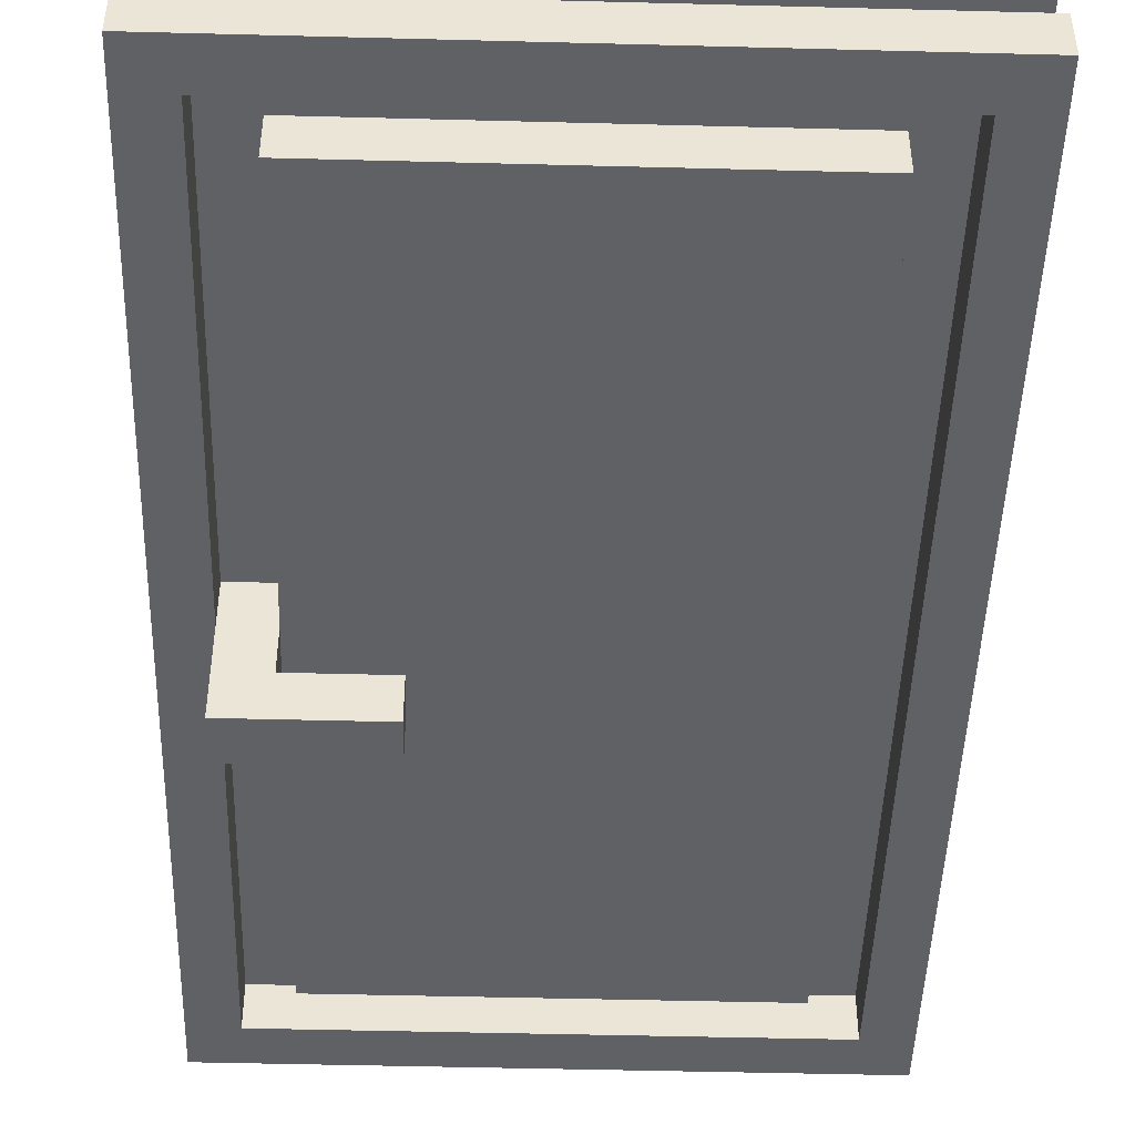
<metadata>
{"format":"obj","ext":"obj","renderer":"f3d","projection":"perspective","resolution":1024,"background":"white","views":[{"elev":-46.7,"azim":-1.7,"up":"+Z"}]}
</metadata>
<code>
o
v 0 2 -0.2
v 0 2 -0.3
v 0 2 -0.4
v 0 2 -0.5
v 0 2.2 -0.2
v 0 2.2 -0.3
v 0 2.2 -0.4
v 0 2.2 -0.5
v 0 4 -0.2
v 0 4 -0.3
v 0 4 -0.4
v 0 4 -0.5
v 0 4.2 -0.2
v 0 4.2 -0.3
v 0 4.2 -0.4
v 0 4.2 -0.5
v 0.1 2.1 -0.3
v 0.1 2.1 -0.4
v 0.1 2.2 -0.3
v 0.1 2.2 -0.4
v 0.1 2.3 -0.3
v 0.1 2.3 -0.4
v 0.1 3.1 0
v 0.1 3.1 -0.2
v 0.1 3.1 -0.5
v 0.1 3.1 -0.7
v 0.1 3.2 0
v 0.1 3.2 -0.2
v 0.1 3.2 -0.5
v 0.1 3.2 -0.7
v 0.1 3.9 -0.3
v 0.1 3.9 -0.4
v 0.1 4 -0.3
v 0.1 4 -0.4
v 0.1 4.1 -0.3
v 0.1 4.1 -0.4
v 0.2 2.2 -0.2
v 0.2 2.2 -0.3
v 0.2 2.2 -0.4
v 0.2 2.2 -0.5
v 0.2 2.3 -0.3
v 0.2 2.3 -0.4
v 0.2 2.4 -0.2
v 0.2 2.4 -0.3
v 0.2 2.4 -0.4
v 0.2 2.4 -0.5
v 0.2 3.1 -0.2
v 0.2 3.1 -0.3
v 0.2 3.1 -0.4
v 0.2 3.1 -0.5
v 0.2 3.2 -0.2
v 0.2 3.2 -0.3
v 0.2 3.2 -0.4
v 0.2 3.2 -0.5
v 0.2 3.8 -0.2
v 0.2 3.8 -0.3
v 0.2 3.8 -0.4
v 0.2 3.8 -0.5
v 0.2 3.9 -0.3
v 0.2 3.9 -0.4
v 0.2 3.9 -0.5
v 0.2 4 -0.2
v 0.2 4 -0.3
v 0.2 4 -0.4
v 0.2 4 -0.5
v 1.2 2.1 -0.2
v 1.2 2.1 -0.3
v 1.2 2.1 -0.4
v 1.2 2.1 -0.5
v 1.2 2.2 -0.2
v 1.2 2.2 -0.3
v 1.2 2.2 -0.4
v 1.2 2.2 -0.5
v 1.2 2.3 -0.3
v 1.2 2.3 -0.4
v 1.2 3.9 -0.3
v 1.2 3.9 -0.4
v 1.2 4 -0.2
v 1.2 4 -0.3
v 1.2 4 -0.4
v 1.2 4 -0.5
v 1.2 4.1 -0.2
v 1.2 4.1 -0.3
v 1.2 4.1 -0.4
v 1.2 4.1 -0.5
v 0.1 2.1 -0.2
v 0.1 2.1 -0.3
v 0.1 2.1 -0.4
v 0.1 2.1 -0.5
v 0.1 2.2 -0.2
v 0.1 2.2 -0.3
v 0.1 2.2 -0.4
v 0.1 2.2 -0.5
v 0.1 2.3 -0.3
v 0.1 2.3 -0.4
v 0.1 3.1 -0.2
v 0.1 3.1 -0.3
v 0.1 3.1 -0.4
v 0.1 3.1 -0.5
v 0.1 3.2 -0.2
v 0.1 3.2 -0.3
v 0.1 3.2 -0.4
v 0.1 3.2 -0.5
v 0.1 3.9 -0.3
v 0.1 3.9 -0.4
v 0.1 4 -0.2
v 0.1 4 -0.3
v 0.1 4 -0.4
v 0.1 4 -0.5
v 0.1 4.1 -0.2
v 0.1 4.1 -0.3
v 0.1 4.1 -0.4
v 0.1 4.1 -0.5
v 0.2 3.1 -0.1
v 0.2 3.1 -0.2
v 0.2 3.1 -0.5
v 0.2 3.1 -0.6
v 0.2 3.2 -0.1
v 0.2 3.2 -0.2
v 0.2 3.2 -0.5
v 0.2 3.2 -0.6
v 0.4 3.1 0
v 0.4 3.1 -0.1
v 0.4 3.1 -0.6
v 0.4 3.1 -0.7
v 0.4 3.2 0
v 0.4 3.2 -0.1
v 0.4 3.2 -0.6
v 0.4 3.2 -0.7
v 1.1 2.2 -0.2
v 1.1 2.2 -0.3
v 1.1 2.2 -0.4
v 1.1 2.2 -0.5
v 1.1 2.3 -0.3
v 1.1 2.3 -0.4
v 1.1 2.3 -0.5
v 1.1 2.4 -0.2
v 1.1 2.4 -0.3
v 1.1 2.4 -0.4
v 1.1 2.4 -0.5
v 1.1 3.8 -0.2
v 1.1 3.8 -0.3
v 1.1 3.8 -0.4
v 1.1 3.8 -0.5
v 1.1 3.9 -0.3
v 1.1 3.9 -0.4
v 1.1 4 -0.2
v 1.1 4 -0.3
v 1.1 4 -0.4
v 1.1 4 -0.5
v 1.2 2.1 -0.3
v 1.2 2.1 -0.4
v 1.2 2.2 -0.3
v 1.2 2.2 -0.4
v 1.2 2.3 -0.3
v 1.2 2.3 -0.4
v 1.2 3.9 -0.3
v 1.2 3.9 -0.4
v 1.2 4 -0.3
v 1.2 4 -0.4
v 1.2 4.1 -0.3
v 1.2 4.1 -0.4
v 1.3 2 -0.2
v 1.3 2 -0.3
v 1.3 2 -0.4
v 1.3 2 -0.5
v 1.3 2.2 -0.2
v 1.3 2.2 -0.3
v 1.3 2.2 -0.4
v 1.3 2.2 -0.5
v 1.3 4 -0.2
v 1.3 4 -0.3
v 1.3 4 -0.4
v 1.3 4 -0.5
v 1.3 4.2 -0.2
v 1.3 4.2 -0.3
v 1.3 4.2 -0.4
v 1.3 4.2 -0.5
v 0.1 3.1 0
v 0.1 3.2 0
v 0.4 3.1 0
v 0.4 3.2 0
v 0 2 -0.2
v 0 2.2 -0.2
v 0 4 -0.2
v 0 4.2 -0.2
v 0.1 2 -0.2
v 0.1 2.1 -0.2
v 0.1 2.2 -0.2
v 0.1 3.1 -0.2
v 0.1 3.2 -0.2
v 0.1 4 -0.2
v 0.1 4.1 -0.2
v 0.1 4.2 -0.2
v 0.2 2.2 -0.2
v 0.2 2.4 -0.2
v 0.2 3.1 -0.2
v 0.2 3.2 -0.2
v 0.2 3.8 -0.2
v 0.2 4 -0.2
v 0.3 2.2 -0.2
v 0.3 2.4 -0.2
v 0.3 2.6 -0.2
v 0.3 3.6 -0.2
v 0.3 3.8 -0.2
v 0.3 4 -0.2
v 0.4 2.4 -0.2
v 0.4 2.6 -0.2
v 0.4 2.8 -0.2
v 0.4 3.4 -0.2
v 0.4 3.6 -0.2
v 0.4 3.8 -0.2
v 0.5 2.6 -0.2
v 0.5 2.8 -0.2
v 0.5 3 -0.2
v 0.5 3.2 -0.2
v 0.5 3.4 -0.2
v 0.5 3.6 -0.2
v 0.6 2.8 -0.2
v 0.6 3 -0.2
v 0.6 3.2 -0.2
v 0.6 3.4 -0.2
v 0.7 2.8 -0.2
v 0.7 3 -0.2
v 0.7 3.2 -0.2
v 0.7 3.4 -0.2
v 0.8 2.6 -0.2
v 0.8 2.8 -0.2
v 0.8 3 -0.2
v 0.8 3.2 -0.2
v 0.8 3.4 -0.2
v 0.8 3.6 -0.2
v 0.9 2.4 -0.2
v 0.9 2.6 -0.2
v 0.9 2.8 -0.2
v 0.9 3.4 -0.2
v 0.9 3.6 -0.2
v 0.9 3.8 -0.2
v 1 2.2 -0.2
v 1 2.4 -0.2
v 1 2.6 -0.2
v 1 3.6 -0.2
v 1 3.8 -0.2
v 1 4 -0.2
v 1.1 2.2 -0.2
v 1.1 2.4 -0.2
v 1.1 3.8 -0.2
v 1.1 4 -0.2
v 1.2 2 -0.2
v 1.2 2.1 -0.2
v 1.2 2.2 -0.2
v 1.2 4 -0.2
v 1.2 4.1 -0.2
v 1.2 4.2 -0.2
v 1.3 2 -0.2
v 1.3 2.2 -0.2
v 1.3 4 -0.2
v 1.3 4.2 -0.2
v 0.1 2.1 -0.3
v 0.1 2.2 -0.3
v 0.1 2.3 -0.3
v 0.1 3.1 -0.3
v 0.1 3.2 -0.3
v 0.1 3.9 -0.3
v 0.1 4 -0.3
v 0.1 4.1 -0.3
v 0.2 2.1 -0.3
v 0.2 2.2 -0.3
v 0.2 2.3 -0.3
v 0.2 2.4 -0.3
v 0.2 3.1 -0.3
v 0.2 3.2 -0.3
v 0.2 3.8 -0.3
v 0.2 3.9 -0.3
v 0.2 4 -0.3
v 0.2 4.1 -0.3
v 0.3 2.2 -0.3
v 0.3 4 -0.3
v 1 2.2 -0.3
v 1 4 -0.3
v 1.1 2.1 -0.3
v 1.1 2.2 -0.3
v 1.1 2.3 -0.3
v 1.1 2.4 -0.3
v 1.1 3.8 -0.3
v 1.1 3.9 -0.3
v 1.1 4 -0.3
v 1.1 4.1 -0.3
v 1.2 2.1 -0.3
v 1.2 2.2 -0.3
v 1.2 2.3 -0.3
v 1.2 3.9 -0.3
v 1.2 4 -0.3
v 1.2 4.1 -0.3
v 0 2 -0.4
v 0 2.2 -0.4
v 0 4 -0.4
v 0 4.2 -0.4
v 0.1 2 -0.4
v 0.1 2.1 -0.4
v 0.1 2.2 -0.4
v 0.1 2.3 -0.4
v 0.1 3.9 -0.4
v 0.1 4 -0.4
v 0.1 4.1 -0.4
v 0.1 4.2 -0.4
v 0.2 2.1 -0.4
v 0.2 4.1 -0.4
v 1.1 2.1 -0.4
v 1.1 4.1 -0.4
v 1.2 2 -0.4
v 1.2 2.1 -0.4
v 1.2 2.2 -0.4
v 1.2 2.3 -0.4
v 1.2 3.9 -0.4
v 1.2 4 -0.4
v 1.2 4.1 -0.4
v 1.2 4.2 -0.4
v 1.3 2 -0.4
v 1.3 2.2 -0.4
v 1.3 4 -0.4
v 1.3 4.2 -0.4
v 0.2 3.1 -0.6
v 0.2 3.2 -0.6
v 0.4 3.1 -0.6
v 0.4 3.2 -0.6
v 0.2 3.1 -0.1
v 0.2 3.2 -0.1
v 0.4 3.1 -0.1
v 0.4 3.2 -0.1
v 0 2 -0.3
v 0 2.2 -0.3
v 0 4 -0.3
v 0 4.2 -0.3
v 0.1 2 -0.3
v 0.1 2.1 -0.3
v 0.1 2.2 -0.3
v 0.1 2.3 -0.3
v 0.1 3.9 -0.3
v 0.1 4 -0.3
v 0.1 4.1 -0.3
v 0.1 4.2 -0.3
v 0.2 2.1 -0.3
v 0.2 4.1 -0.3
v 1.1 2.1 -0.3
v 1.1 4.1 -0.3
v 1.2 2 -0.3
v 1.2 2.1 -0.3
v 1.2 2.2 -0.3
v 1.2 2.3 -0.3
v 1.2 3.9 -0.3
v 1.2 4 -0.3
v 1.2 4.1 -0.3
v 1.2 4.2 -0.3
v 1.3 2 -0.3
v 1.3 2.2 -0.3
v 1.3 4 -0.3
v 1.3 4.2 -0.3
v 0.1 2.1 -0.4
v 0.1 2.2 -0.4
v 0.1 2.3 -0.4
v 0.1 3.1 -0.4
v 0.1 3.2 -0.4
v 0.1 3.9 -0.4
v 0.1 4 -0.4
v 0.1 4.1 -0.4
v 0.2 2.1 -0.4
v 0.2 2.2 -0.4
v 0.2 2.3 -0.4
v 0.2 2.4 -0.4
v 0.2 3.1 -0.4
v 0.2 3.2 -0.4
v 0.2 3.8 -0.4
v 0.2 3.9 -0.4
v 0.2 4 -0.4
v 0.2 4.1 -0.4
v 0.3 2.2 -0.4
v 1 4 -0.4
v 1.1 2.1 -0.4
v 1.1 2.2 -0.4
v 1.1 2.3 -0.4
v 1.1 2.4 -0.4
v 1.1 3.8 -0.4
v 1.1 3.9 -0.4
v 1.1 4 -0.4
v 1.1 4.1 -0.4
v 1.2 2.1 -0.4
v 1.2 2.2 -0.4
v 1.2 2.3 -0.4
v 1.2 3.9 -0.4
v 1.2 4 -0.4
v 1.2 4.1 -0.4
v 0 2 -0.5
v 0 2.2 -0.5
v 0 4 -0.5
v 0 4.2 -0.5
v 0.1 2 -0.5
v 0.1 2.1 -0.5
v 0.1 2.2 -0.5
v 0.1 3.1 -0.5
v 0.1 3.2 -0.5
v 0.1 4 -0.5
v 0.1 4.1 -0.5
v 0.1 4.2 -0.5
v 0.2 2.2 -0.5
v 0.2 2.4 -0.5
v 0.2 3.1 -0.5
v 0.2 3.2 -0.5
v 0.2 3.8 -0.5
v 0.2 3.9 -0.5
v 0.2 4 -0.5
v 0.3 2.2 -0.5
v 0.3 2.4 -0.5
v 0.3 2.6 -0.5
v 0.3 3.6 -0.5
v 0.3 3.8 -0.5
v 0.3 3.9 -0.5
v 0.4 2.4 -0.5
v 0.4 2.6 -0.5
v 0.4 2.8 -0.5
v 0.4 3.4 -0.5
v 0.4 3.6 -0.5
v 0.4 3.8 -0.5
v 0.5 2.6 -0.5
v 0.5 2.8 -0.5
v 0.5 3 -0.5
v 0.5 3.2 -0.5
v 0.5 3.4 -0.5
v 0.5 3.6 -0.5
v 0.6 2.8 -0.5
v 0.6 3 -0.5
v 0.6 3.2 -0.5
v 0.6 3.4 -0.5
v 0.7 2.8 -0.5
v 0.7 3 -0.5
v 0.7 3.2 -0.5
v 0.7 3.4 -0.5
v 0.8 2.6 -0.5
v 0.8 2.8 -0.5
v 0.8 3 -0.5
v 0.8 3.2 -0.5
v 0.8 3.4 -0.5
v 0.8 3.6 -0.5
v 0.9 2.4 -0.5
v 0.9 2.6 -0.5
v 0.9 2.8 -0.5
v 0.9 3.4 -0.5
v 0.9 3.6 -0.5
v 0.9 3.8 -0.5
v 1 2.3 -0.5
v 1 2.4 -0.5
v 1 2.6 -0.5
v 1 3.6 -0.5
v 1 3.8 -0.5
v 1 4 -0.5
v 1.1 2.2 -0.5
v 1.1 2.3 -0.5
v 1.1 2.4 -0.5
v 1.1 3.8 -0.5
v 1.1 4 -0.5
v 1.2 2 -0.5
v 1.2 2.1 -0.5
v 1.2 2.2 -0.5
v 1.2 4 -0.5
v 1.2 4.1 -0.5
v 1.2 4.2 -0.5
v 1.3 2 -0.5
v 1.3 2.2 -0.5
v 1.3 4 -0.5
v 1.3 4.2 -0.5
v 0.1 3.1 -0.7
v 0.1 3.2 -0.7
v 0.4 3.1 -0.7
v 0.4 3.2 -0.7
v 0 2 -0.2
v 0.1 2 -0.2
v 1.2 2 -0.2
v 1.3 2 -0.2
v 0 2 -0.3
v 0.1 2 -0.3
v 1.2 2 -0.3
v 1.3 2 -0.3
v 0 2 -0.4
v 0.1 2 -0.4
v 1.2 2 -0.4
v 1.3 2 -0.4
v 0 2 -0.5
v 0.1 2 -0.5
v 1.2 2 -0.5
v 1.3 2 -0.5
v 0.1 2.1 -0.3
v 0.2 2.1 -0.3
v 1.1 2.1 -0.3
v 1.2 2.1 -0.3
v 0.1 2.1 -0.4
v 0.2 2.1 -0.4
v 1.1 2.1 -0.4
v 1.2 2.1 -0.4
v 0.2 2.2 -0.2
v 0.3 2.2 -0.2
v 1 2.2 -0.2
v 1.1 2.2 -0.2
v 0.2 2.2 -0.3
v 0.3 2.2 -0.3
v 1 2.2 -0.3
v 1.1 2.2 -0.3
v 0.2 2.2 -0.4
v 0.3 2.2 -0.4
v 1.1 2.2 -0.4
v 0.2 2.2 -0.5
v 0.3 2.2 -0.5
v 1.1 2.2 -0.5
v 0.1 3.1 0
v 0.4 3.1 0
v 0.2 3.1 -0.1
v 0.4 3.1 -0.1
v 0.1 3.1 -0.2
v 0.2 3.1 -0.2
v 0.1 3.1 -0.3
v 0.2 3.1 -0.3
v 0.1 3.1 -0.4
v 0.2 3.1 -0.4
v 0.1 3.1 -0.5
v 0.2 3.1 -0.5
v 0.2 3.1 -0.6
v 0.4 3.1 -0.6
v 0.1 3.1 -0.7
v 0.4 3.1 -0.7
v 0.1 4.1 -0.2
v 1.2 4.1 -0.2
v 0.1 4.1 -0.3
v 0.2 4.1 -0.3
v 1.1 4.1 -0.3
v 1.2 4.1 -0.3
v 0.1 4.1 -0.4
v 0.2 4.1 -0.4
v 1.1 4.1 -0.4
v 1.2 4.1 -0.4
v 0.1 4.1 -0.5
v 1.2 4.1 -0.5
v 0.1 2.1 -0.2
v 1.2 2.1 -0.2
v 0.1 2.1 -0.3
v 0.2 2.1 -0.3
v 1.1 2.1 -0.3
v 1.2 2.1 -0.3
v 0.1 2.1 -0.4
v 0.2 2.1 -0.4
v 1.1 2.1 -0.4
v 1.2 2.1 -0.4
v 0.1 2.1 -0.5
v 1.2 2.1 -0.5
v 0.1 3.2 0
v 0.4 3.2 0
v 0.2 3.2 -0.1
v 0.4 3.2 -0.1
v 0.1 3.2 -0.2
v 0.2 3.2 -0.2
v 0.1 3.2 -0.3
v 0.2 3.2 -0.3
v 0.1 3.2 -0.4
v 0.2 3.2 -0.4
v 0.1 3.2 -0.5
v 0.2 3.2 -0.5
v 0.2 3.2 -0.6
v 0.4 3.2 -0.6
v 0.1 3.2 -0.7
v 0.4 3.2 -0.7
v 0.2 4 -0.2
v 0.3 4 -0.2
v 1 4 -0.2
v 1.1 4 -0.2
v 0.2 4 -0.3
v 0.3 4 -0.3
v 1 4 -0.3
v 1.1 4 -0.3
v 0.2 4 -0.4
v 1 4 -0.4
v 1.1 4 -0.4
v 0.2 4 -0.5
v 1 4 -0.5
v 1.1 4 -0.5
v 0.1 4.1 -0.3
v 0.2 4.1 -0.3
v 1.1 4.1 -0.3
v 1.2 4.1 -0.3
v 0.1 4.1 -0.4
v 0.2 4.1 -0.4
v 1.1 4.1 -0.4
v 1.2 4.1 -0.4
v 0 4.2 -0.2
v 0.1 4.2 -0.2
v 1.2 4.2 -0.2
v 1.3 4.2 -0.2
v 0 4.2 -0.3
v 0.1 4.2 -0.3
v 1.2 4.2 -0.3
v 1.3 4.2 -0.3
v 0 4.2 -0.4
v 0.1 4.2 -0.4
v 1.2 4.2 -0.4
v 1.3 4.2 -0.4
v 0 4.2 -0.5
v 0.1 4.2 -0.5
v 1.2 4.2 -0.5
v 1.3 4.2 -0.5
f 5 2 1
f 6 2 5
f 7 4 3
f 8 4 7
f 9 6 5
f 10 6 9
f 11 8 7
f 12 8 11
f 13 10 9
f 14 10 13
f 15 12 11
f 16 12 15
f 19 18 17
f 20 18 19
f 21 20 19
f 22 20 21
f 27 24 23
f 28 24 27
f 29 26 25
f 30 26 29
f 31 22 21
f 32 22 31
f 33 32 31
f 34 32 33
f 35 34 33
f 36 34 35
f 41 38 37
f 42 40 39
f 43 41 37
f 44 41 43
f 45 40 42
f 46 40 45
f 47 44 43
f 48 44 47
f 49 46 45
f 50 46 49
f 55 52 51
f 56 52 55
f 57 54 53
f 58 54 57
f 59 56 55
f 60 58 57
f 61 58 60
f 62 59 55
f 63 59 62
f 64 61 60
f 65 61 64
f 70 67 66
f 71 67 70
f 72 69 68
f 73 69 72
f 74 71 70
f 75 73 72
f 76 74 70
f 77 73 75
f 78 76 70
f 79 76 78
f 80 73 77
f 81 73 80
f 82 79 78
f 83 79 82
f 84 81 80
f 85 81 84
f 86 87 90
f 90 87 91
f 88 89 92
f 92 89 93
f 90 91 94
f 92 93 95
f 90 94 96
f 96 94 97
f 95 93 98
f 98 93 99
f 100 101 104
f 102 103 105
f 100 104 106
f 106 104 107
f 105 103 108
f 108 103 109
f 106 107 110
f 110 107 111
f 108 109 112
f 112 109 113
f 114 115 118
f 118 115 119
f 116 117 120
f 120 117 121
f 122 123 126
f 126 123 127
f 124 125 128
f 128 125 129
f 130 131 134
f 132 133 135
f 135 133 136
f 130 134 137
f 137 134 138
f 135 136 139
f 139 136 140
f 137 138 141
f 141 138 142
f 139 140 143
f 143 140 144
f 141 142 145
f 143 144 146
f 141 145 147
f 147 145 148
f 146 144 149
f 149 144 150
f 151 152 153
f 153 152 154
f 153 154 155
f 155 154 156
f 155 156 157
f 157 156 158
f 157 158 159
f 159 158 160
f 159 160 161
f 161 160 162
f 163 164 167
f 167 164 168
f 165 166 169
f 169 166 170
f 167 168 171
f 171 168 172
f 169 170 173
f 173 170 174
f 171 172 175
f 175 172 176
f 173 174 177
f 177 174 178
f 181 180 179
f 182 180 181
f 187 184 183
f 188 184 187
f 189 185 184
f 189 184 188
f 190 185 189
f 191 185 190
f 192 186 185
f 192 185 191
f 193 186 192
f 194 186 193
f 201 196 195
f 202 197 196
f 202 196 201
f 202 198 197
f 202 199 198
f 203 199 202
f 204 199 203
f 205 200 199
f 205 199 204
f 206 200 205
f 207 202 201
f 207 203 202
f 208 204 203
f 208 203 207
f 209 204 208
f 210 204 209
f 211 205 204
f 211 204 210
f 212 206 205
f 212 205 211
f 213 208 207
f 213 209 208
f 214 210 209
f 214 209 213
f 215 210 214
f 216 210 215
f 217 211 210
f 217 210 216
f 218 212 211
f 218 211 217
f 219 214 213
f 219 215 214
f 220 216 215
f 220 215 219
f 221 217 216
f 221 216 220
f 222 218 217
f 222 217 221
f 223 219 213
f 223 220 219
f 224 221 220
f 224 220 223
f 225 222 221
f 225 221 224
f 226 218 222
f 226 222 225
f 227 213 207
f 227 223 213
f 228 224 223
f 228 223 227
f 229 225 224
f 229 224 228
f 230 226 225
f 230 225 229
f 231 218 226
f 231 226 230
f 232 212 218
f 232 218 231
f 233 207 201
f 233 227 207
f 234 228 227
f 234 227 233
f 235 230 229
f 235 228 234
f 235 231 230
f 235 229 228
f 236 232 231
f 236 231 235
f 237 212 232
f 237 232 236
f 238 206 212
f 238 212 237
f 239 233 201
f 240 234 233
f 240 233 239
f 241 236 235
f 241 234 240
f 241 237 236
f 241 235 234
f 242 238 237
f 242 237 241
f 243 206 238
f 243 238 242
f 244 206 243
f 245 240 239
f 246 242 241
f 246 240 245
f 246 241 240
f 246 243 242
f 247 244 243
f 247 243 246
f 248 244 247
f 249 188 187
f 250 188 249
f 253 194 193
f 254 194 253
f 255 251 250
f 255 250 249
f 256 252 251
f 256 251 255
f 257 254 253
f 257 252 256
f 257 253 252
f 258 254 257
f 267 260 259
f 267 261 260
f 268 261 267
f 269 262 261
f 269 261 268
f 270 262 269
f 271 262 270
f 272 264 263
f 273 264 272
f 274 266 265
f 274 264 273
f 274 265 264
f 275 266 274
f 276 266 275
f 277 268 267
f 278 276 275
f 279 277 267
f 280 276 278
f 281 279 267
f 282 279 281
f 287 276 280
f 288 276 287
f 289 282 281
f 289 283 282
f 290 283 289
f 291 286 285
f 291 283 290
f 291 284 283
f 291 285 284
f 292 288 287
f 292 286 291
f 292 287 286
f 293 288 292
f 294 288 293
f 299 296 295
f 300 296 299
f 301 297 296
f 301 296 300
f 302 297 301
f 303 297 302
f 304 298 297
f 304 297 303
f 305 298 304
f 306 298 305
f 307 300 299
f 308 306 305
f 309 307 299
f 310 306 308
f 311 309 299
f 312 309 311
f 317 306 310
f 318 306 317
f 319 312 311
f 319 313 312
f 320 316 315
f 320 313 319
f 320 314 313
f 320 315 314
f 321 318 317
f 321 316 320
f 321 317 316
f 322 318 321
f 325 324 323
f 326 324 325
f 327 328 329
f 329 328 330
f 331 332 335
f 335 332 336
f 332 333 337
f 336 332 337
f 337 333 338
f 338 333 339
f 333 334 340
f 339 333 340
f 340 334 341
f 341 334 342
f 335 336 343
f 341 342 344
f 335 343 345
f 344 342 346
f 335 345 347
f 347 345 348
f 346 342 353
f 353 342 354
f 347 348 355
f 348 349 355
f 351 352 356
f 355 349 356
f 349 350 356
f 350 351 356
f 353 354 357
f 356 352 357
f 352 353 357
f 357 354 358
f 359 360 367
f 360 361 367
f 367 361 368
f 361 362 369
f 368 361 369
f 369 362 370
f 370 362 371
f 363 364 372
f 372 364 373
f 365 366 374
f 373 364 374
f 364 365 374
f 374 366 375
f 375 366 376
f 367 368 377
f 375 376 378
f 367 377 379
f 379 377 380
f 378 376 385
f 385 376 386
f 379 380 387
f 380 381 387
f 387 381 388
f 383 384 389
f 388 381 389
f 381 382 389
f 382 383 389
f 385 386 390
f 389 384 390
f 384 385 390
f 390 386 391
f 391 386 392
f 393 394 397
f 397 394 398
f 394 395 399
f 398 394 399
f 399 395 400
f 400 395 401
f 395 396 402
f 401 395 402
f 402 396 403
f 403 396 404
f 405 406 412
f 406 407 413
f 412 406 413
f 407 408 413
f 408 409 413
f 413 409 414
f 414 409 415
f 409 410 416
f 415 409 416
f 410 411 417
f 416 410 417
f 412 413 418
f 413 414 418
f 414 415 419
f 418 414 419
f 419 415 420
f 420 415 421
f 415 416 422
f 421 415 422
f 416 417 423
f 422 416 423
f 418 419 424
f 419 420 424
f 420 421 425
f 424 420 425
f 425 421 426
f 426 421 427
f 421 422 428
f 427 421 428
f 422 423 429
f 428 422 429
f 424 425 430
f 425 426 430
f 426 427 431
f 430 426 431
f 427 428 432
f 431 427 432
f 428 429 433
f 432 428 433
f 424 430 434
f 430 431 434
f 431 432 435
f 434 431 435
f 432 433 436
f 435 432 436
f 433 429 437
f 436 433 437
f 418 424 438
f 424 434 438
f 434 435 439
f 438 434 439
f 435 436 440
f 439 435 440
f 436 437 441
f 440 436 441
f 437 429 442
f 441 437 442
f 429 423 443
f 442 429 443
f 412 418 444
f 418 438 444
f 438 439 445
f 444 438 445
f 440 441 446
f 445 439 446
f 441 442 446
f 439 440 446
f 442 443 447
f 446 442 447
f 443 423 448
f 447 443 448
f 423 417 449
f 448 423 449
f 412 444 450
f 444 445 451
f 450 444 451
f 446 447 452
f 451 445 452
f 447 448 452
f 445 446 452
f 448 449 453
f 452 448 453
f 449 417 454
f 453 449 454
f 417 411 455
f 454 417 455
f 412 450 456
f 450 451 457
f 456 450 457
f 453 454 458
f 457 451 458
f 452 453 458
f 451 452 458
f 454 455 459
f 458 454 459
f 459 455 460
f 397 398 461
f 461 398 462
f 403 404 465
f 465 404 466
f 462 463 467
f 461 462 467
f 463 464 468
f 467 463 468
f 465 466 469
f 468 464 469
f 464 465 469
f 469 466 470
f 471 472 473
f 473 472 474
f 479 476 475
f 480 477 476
f 480 476 479
f 481 478 477
f 481 477 480
f 482 478 481
f 487 484 483
f 488 485 484
f 488 484 487
f 489 486 485
f 489 485 488
f 490 486 489
f 495 492 491
f 496 493 492
f 496 492 495
f 497 494 493
f 497 493 496
f 498 494 497
f 503 500 499
f 504 501 500
f 504 500 503
f 505 502 501
f 505 501 504
f 506 502 505
f 510 508 507
f 511 509 508
f 511 508 510
f 512 509 511
f 515 514 513
f 516 514 515
f 517 515 513
f 518 515 517
f 519 518 517
f 520 518 519
f 523 522 521
f 524 522 523
f 525 524 523
f 527 525 523
f 527 526 525
f 528 526 527
f 531 530 529
f 532 530 531
f 533 530 532
f 534 530 533
f 539 536 535
f 539 538 537
f 539 537 536
f 540 538 539
f 541 542 543
f 543 542 544
f 544 542 545
f 545 542 546
f 547 548 551
f 549 550 551
f 548 549 551
f 551 550 552
f 553 554 555
f 555 554 556
f 553 555 557
f 557 555 558
f 557 558 559
f 559 558 560
f 561 562 563
f 563 562 564
f 563 564 565
f 563 565 567
f 565 566 567
f 567 566 568
f 569 570 573
f 570 571 574
f 573 570 574
f 571 572 575
f 574 571 575
f 575 572 576
f 577 578 580
f 578 579 581
f 580 578 581
f 581 579 582
f 583 584 587
f 584 585 588
f 587 584 588
f 585 586 589
f 588 585 589
f 589 586 590
f 591 592 595
f 592 593 596
f 595 592 596
f 593 594 597
f 596 593 597
f 597 594 598
f 599 600 603
f 600 601 604
f 603 600 604
f 601 602 605
f 604 601 605
f 605 602 606

</code>
